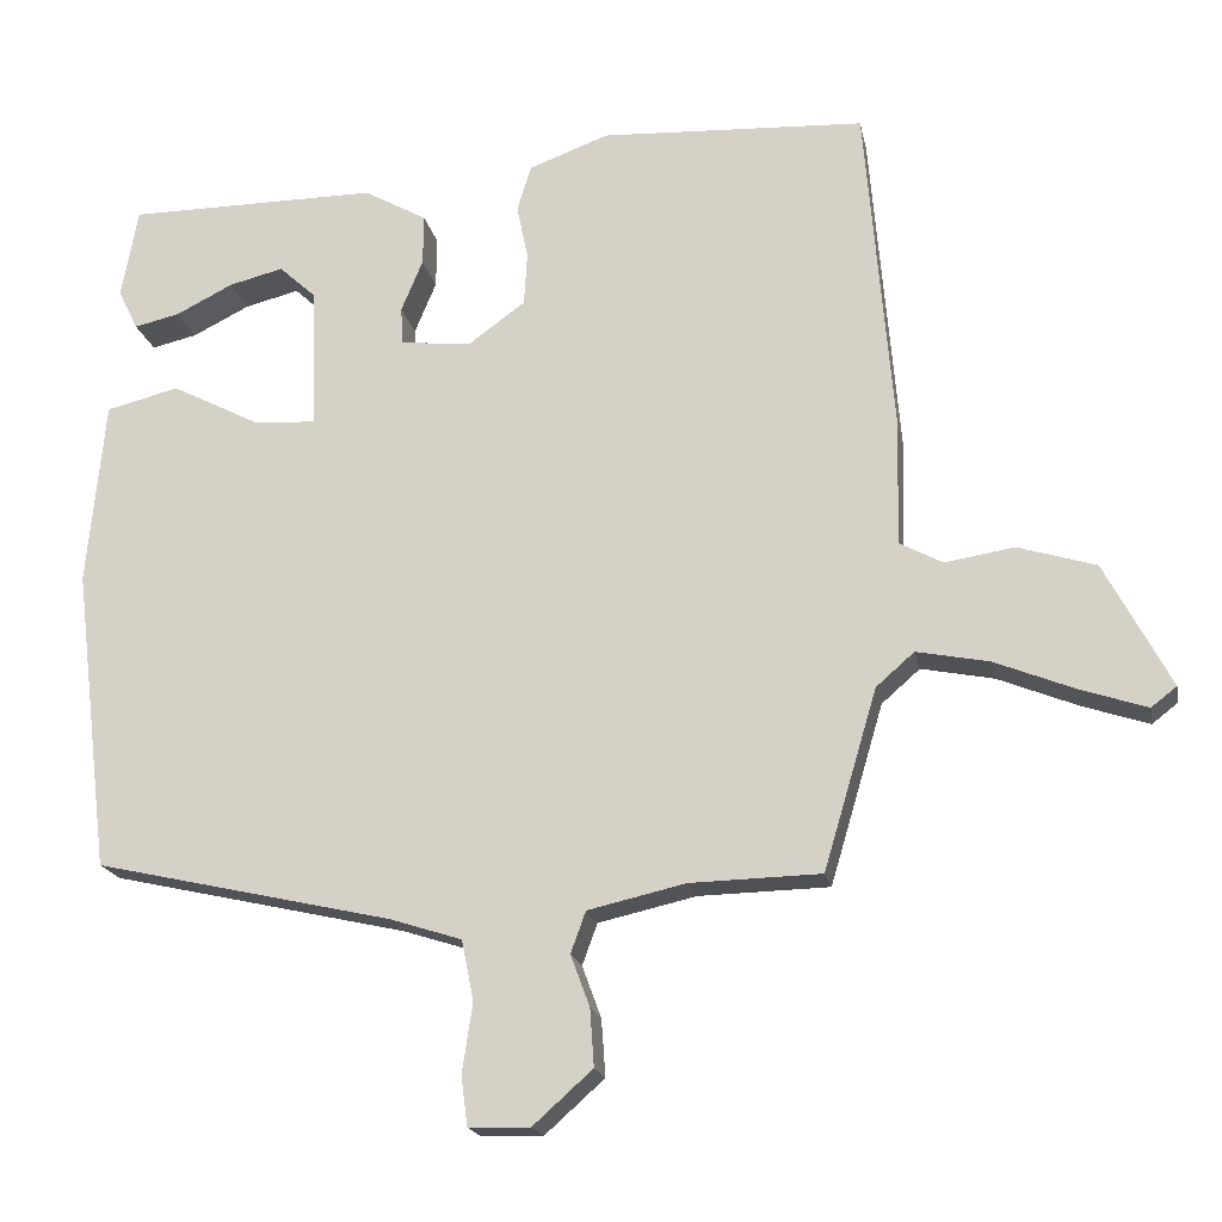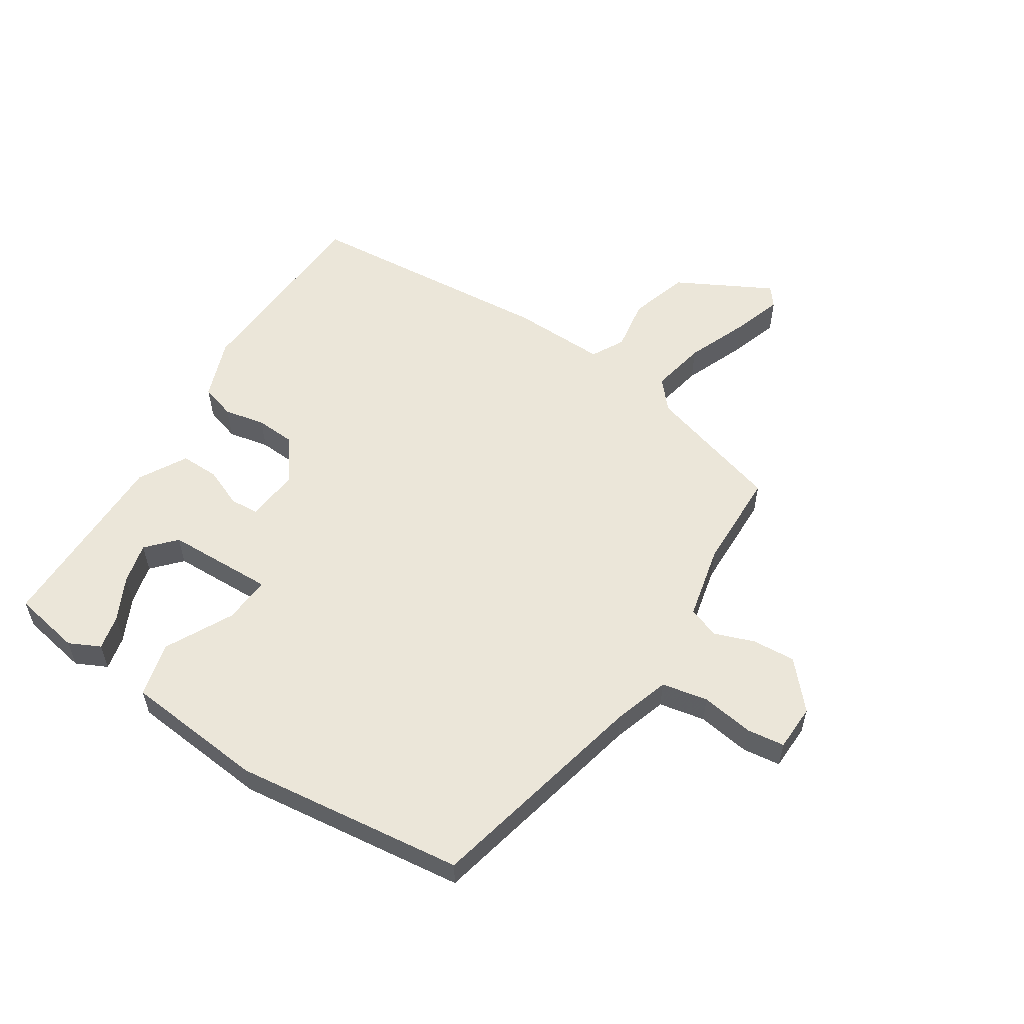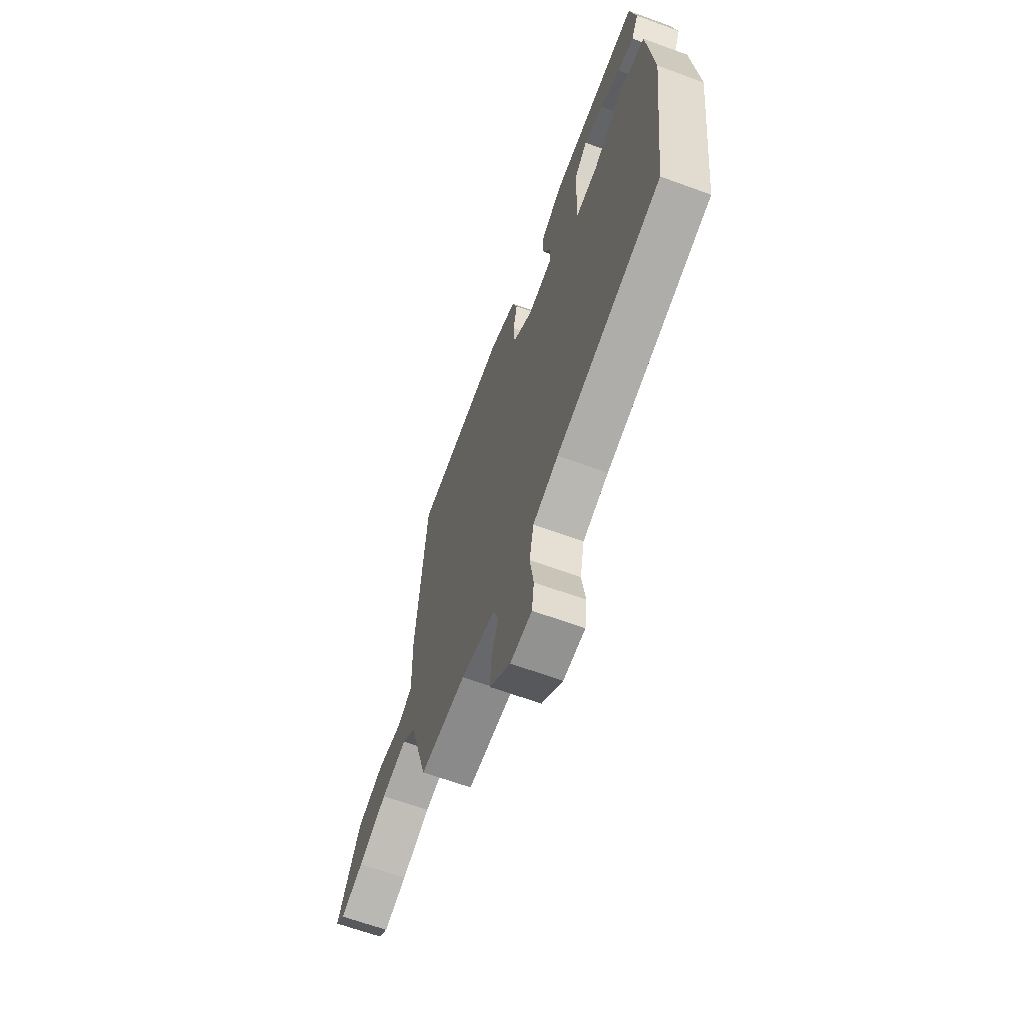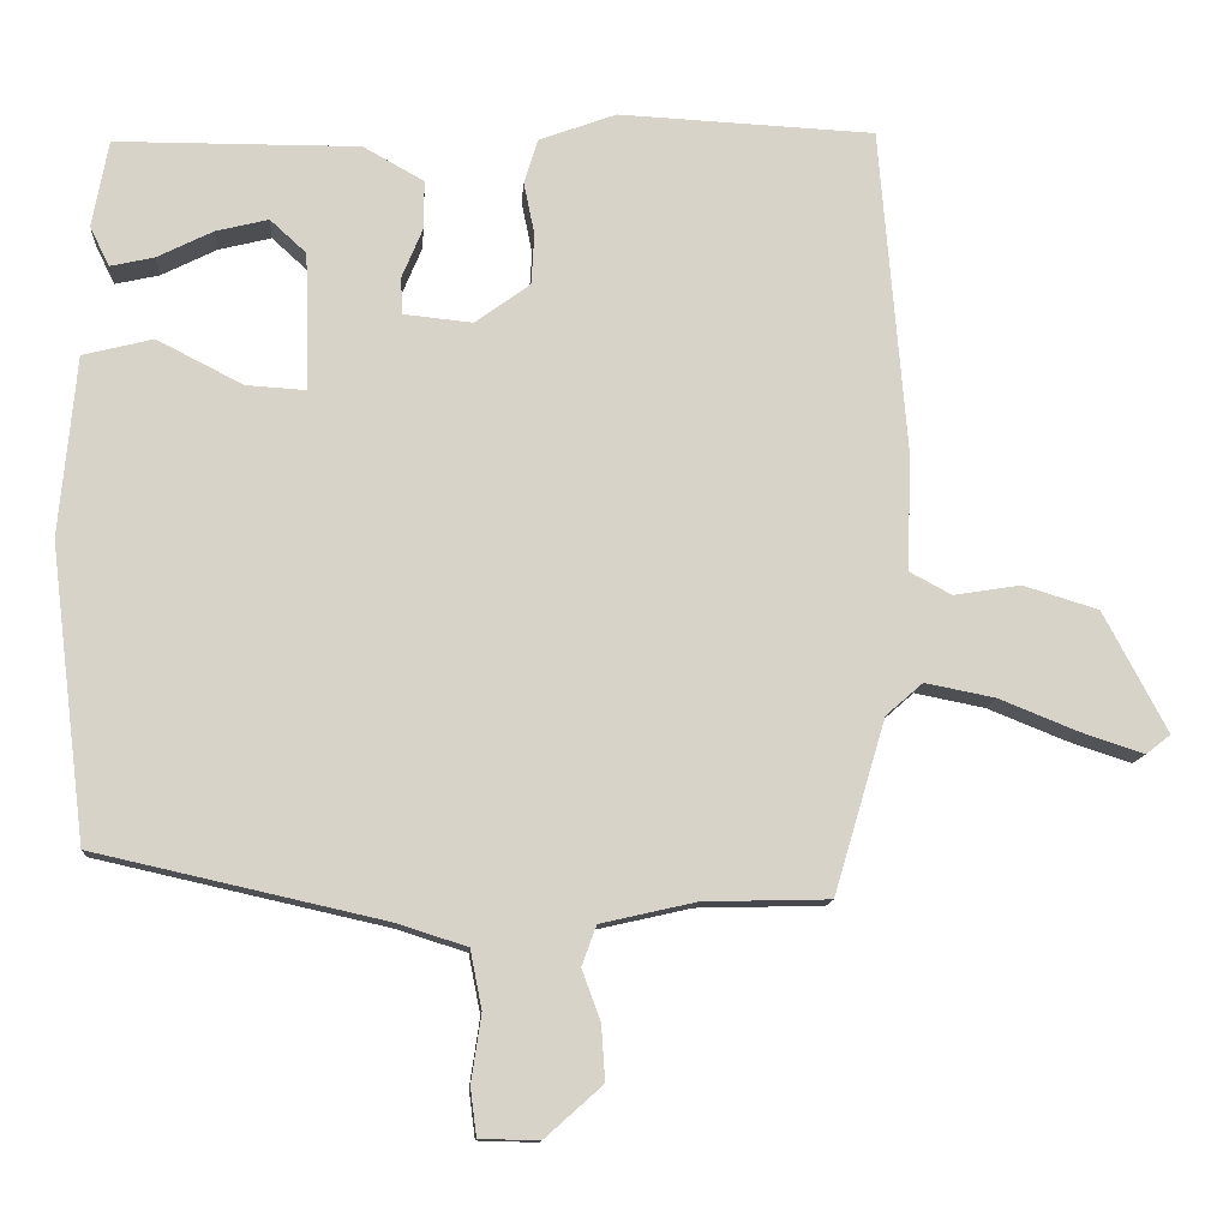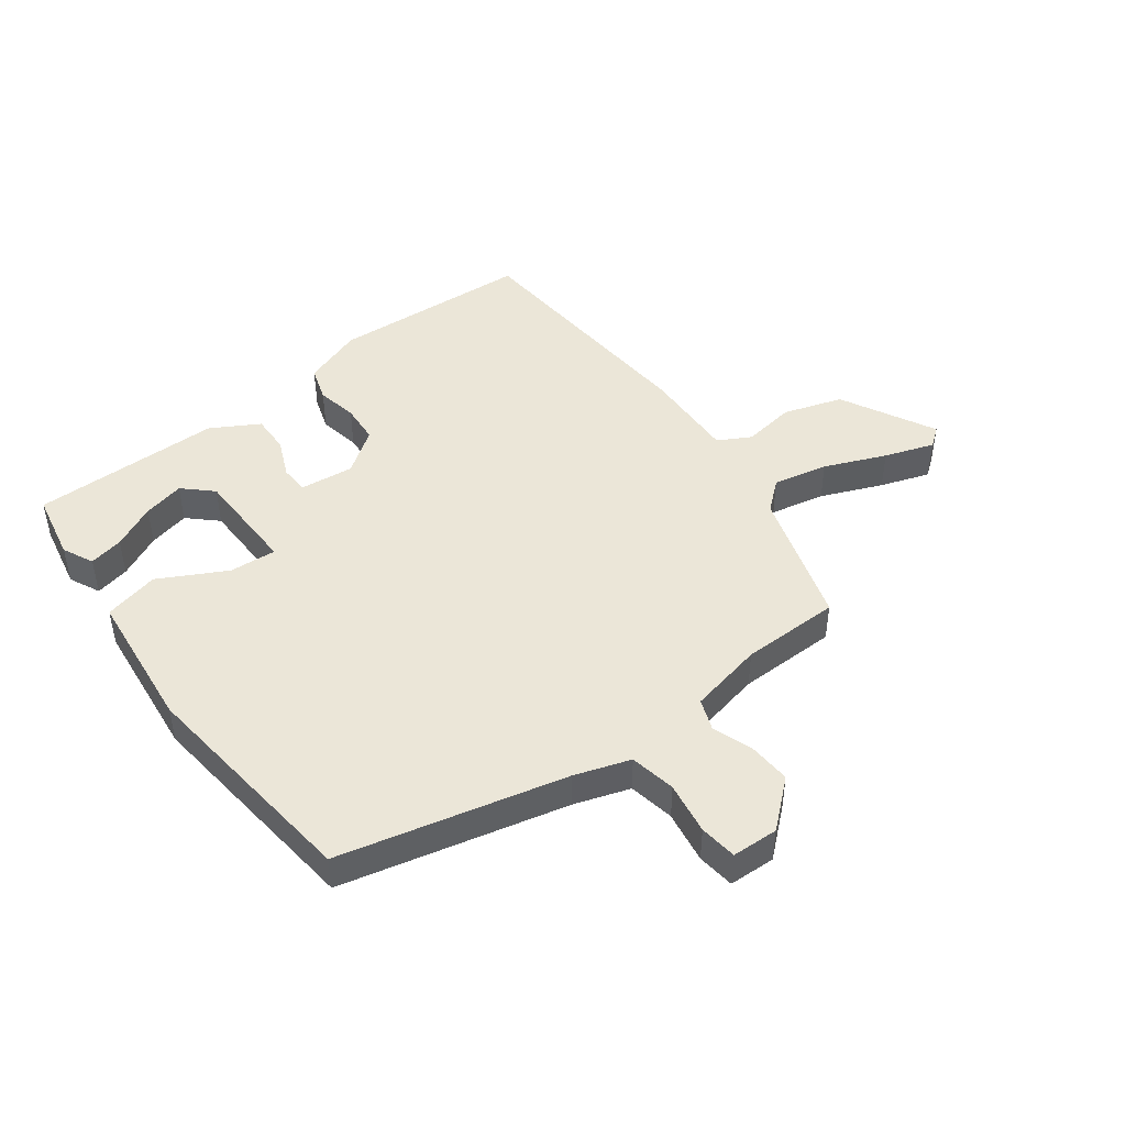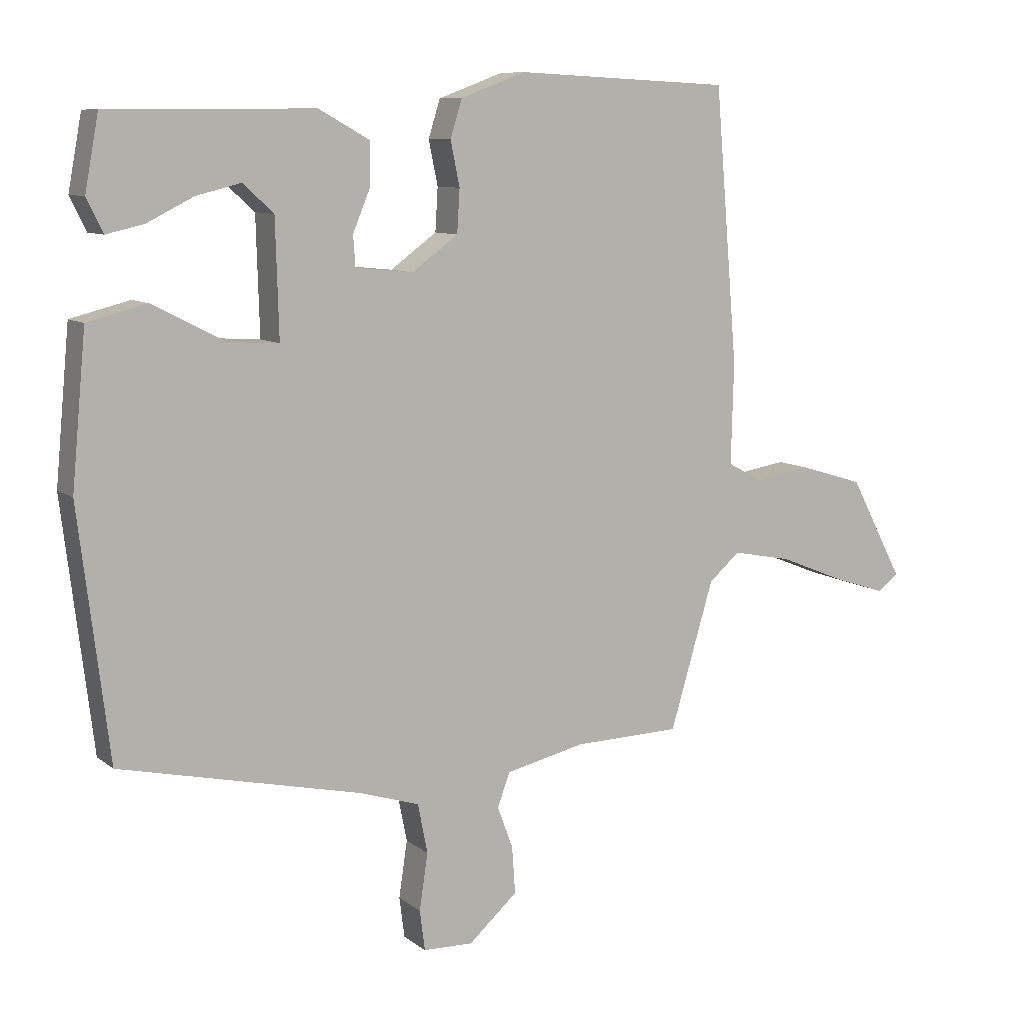
<metadata>
{"format":"obj","ext":"obj","renderer":"f3d","projection":"perspective","resolution":1024,"background":"white","views":[{"elev":-18.6,"azim":-169.0,"up":"+Z"},{"elev":56.1,"azim":122.9,"up":"+Y"},{"elev":-64.9,"azim":69.8,"up":"+Z"},{"elev":-12.0,"azim":175.9,"up":"+Z"},{"elev":46.1,"azim":143.8,"up":"+Y"},{"elev":9.1,"azim":151.8,"up":"+Z"}]}
</metadata>
<code>
v -0.478 0.07 0.491
v -0.146 0.07 0.507
v -0.046 0.07 0.47
v -0.028 0.07 0.412
v -0.042 0.07 0.344
v -0.038 0.07 0.278
v 0.033 0.07 0.226
v 0.122 0.07 0.235
v 0.125 0.07 0.282
v 0.098 0.07 0.347
v 0.097 0.07 0.411
v 0.176 0.07 0.455
v 0.491 0.07 0.453
v 0.512 0.07 0.34
v 0.487 0.07 0.289
v 0.43 0.07 0.302
v 0.358 0.07 0.338
v 0.29 0.07 0.355
v 0.243 0.07 0.312
v 0.238 0.07 0.134
v 0.316 0.07 0.139
v 0.427 0.07 0.196
v 0.518 0.07 0.173
v 0.54 0.07 -0.06
v 0.494 0.07 -0.44
v 0.121 0.07 -0.524
v 0.03 0.07 -0.553
v 0.015 0.07 -0.629
v 0.028 0.07 -0.716
v 0.02 0.07 -0.778
v -0.057 0.07 -0.78
v -0.132 0.07 -0.713
v -0.127 0.07 -0.641
v -0.103 0.07 -0.576
v -0.122 0.07 -0.524
v -0.245 0.07 -0.496
v -0.409 0.07 -0.492
v -0.476 0.07 -0.266
v -0.524 0.07 -0.224
v -0.615 0.07 -0.242
v -0.717 0.07 -0.283
v -0.799 0.07 -0.31
v -0.831 0.07 -0.285
v -0.748 0.07 -0.129
v -0.65 0.07 -0.099
v -0.563 0.07 -0.113
v -0.509 0.07 -0.084
v -0.513 0.07 0.072
v -0.478 0 0.491
v -0.146 0 0.507
v -0.046 0 0.47
v -0.028 0 0.412
v -0.042 0 0.344
v -0.038 0 0.278
v 0.033 0 0.226
v 0.122 0 0.235
v 0.125 0 0.282
v 0.098 0 0.347
v 0.097 0 0.411
v 0.176 0 0.455
v 0.491 0 0.453
v 0.512 0 0.34
v 0.487 0 0.289
v 0.43 0 0.302
v 0.358 0 0.338
v 0.29 0 0.355
v 0.243 0 0.312
v 0.238 0 0.134
v 0.316 0 0.139
v 0.427 0 0.196
v 0.518 0 0.173
v 0.54 0 -0.06
v 0.494 0 -0.44
v 0.121 0 -0.524
v 0.03 0 -0.553
v 0.015 0 -0.629
v 0.028 0 -0.716
v 0.02 0 -0.778
v -0.057 0 -0.78
v -0.132 0 -0.713
v -0.127 0 -0.641
v -0.103 0 -0.576
v -0.122 0 -0.524
v -0.245 0 -0.496
v -0.409 0 -0.492
v -0.476 0 -0.266
v -0.524 0 -0.224
v -0.615 0 -0.242
v -0.717 0 -0.283
v -0.799 0 -0.31
v -0.831 0 -0.285
v -0.748 0 -0.129
v -0.65 0 -0.099
v -0.563 0 -0.113
v -0.509 0 -0.084
v -0.513 0 0.072
f 3 4 5
f 2 3 5
f 1 2 5
f 48 1 5
f 47 48 5
f 44 45 46
f 43 44 46
f 42 43 46
f 41 42 46
f 40 41 46
f 39 40 46 47
f 47 5 6
f 39 47 6
f 38 39 6
f 38 6 7
f 37 38 7
f 36 37 7
f 32 33 34
f 31 32 34
f 30 31 34
f 29 30 34
f 28 29 34
f 27 28 34 35
f 36 7 8
f 35 36 8
f 27 35 8
f 26 27 8
f 24 25 26
f 23 24 26
f 22 23 26
f 21 22 26
f 15 16 17
f 14 15 17
f 13 14 17
f 12 13 17
f 12 17 18
f 12 18 19
f 11 12 19
f 10 11 19
f 9 10 19
f 9 19 20
f 8 9 20
f 26 8 20
f 20 21 26
f 53 52 51
f 53 51 50
f 53 50 49
f 53 49 96
f 53 96 95
f 94 93 92
f 94 92 91
f 94 91 90
f 94 90 89
f 94 89 88
f 95 94 88 87
f 54 53 95
f 54 95 87
f 54 87 86
f 55 54 86
f 55 86 85
f 55 85 84
f 82 81 80
f 82 80 79
f 82 79 78
f 82 78 77
f 82 77 76
f 83 82 76 75
f 56 55 84
f 56 84 83
f 56 83 75
f 56 75 74
f 74 73 72
f 74 72 71
f 74 71 70
f 74 70 69
f 65 64 63
f 65 63 62
f 65 62 61
f 65 61 60
f 66 65 60
f 67 66 60
f 67 60 59
f 67 59 58
f 67 58 57
f 68 67 57
f 68 57 56
f 68 56 74
f 74 69 68
f 1 49 50 2
f 2 50 51 3
f 3 51 52 4
f 4 52 53 5
f 5 53 54 6
f 6 54 55 7
f 7 55 56 8
f 8 56 57 9
f 9 57 58 10
f 10 58 59 11
f 11 59 60 12
f 12 60 61 13
f 13 61 62 14
f 14 62 63 15
f 15 63 64 16
f 16 64 65 17
f 17 65 66 18
f 18 66 67 19
f 19 67 68 20
f 20 68 69 21
f 21 69 70 22
f 22 70 71 23
f 23 71 72 24
f 24 72 73 25
f 25 73 74 26
f 26 74 75 27
f 27 75 76 28
f 28 76 77 29
f 29 77 78 30
f 30 78 79 31
f 31 79 80 32
f 32 80 81 33
f 33 81 82 34
f 34 82 83 35
f 35 83 84 36
f 36 84 85 37
f 37 85 86 38
f 38 86 87 39
f 39 87 88 40
f 40 88 89 41
f 41 89 90 42
f 42 90 91 43
f 43 91 92 44
f 44 92 93 45
f 45 93 94 46
f 46 94 95 47
f 47 95 96 48
f 48 96 49 1

</code>
